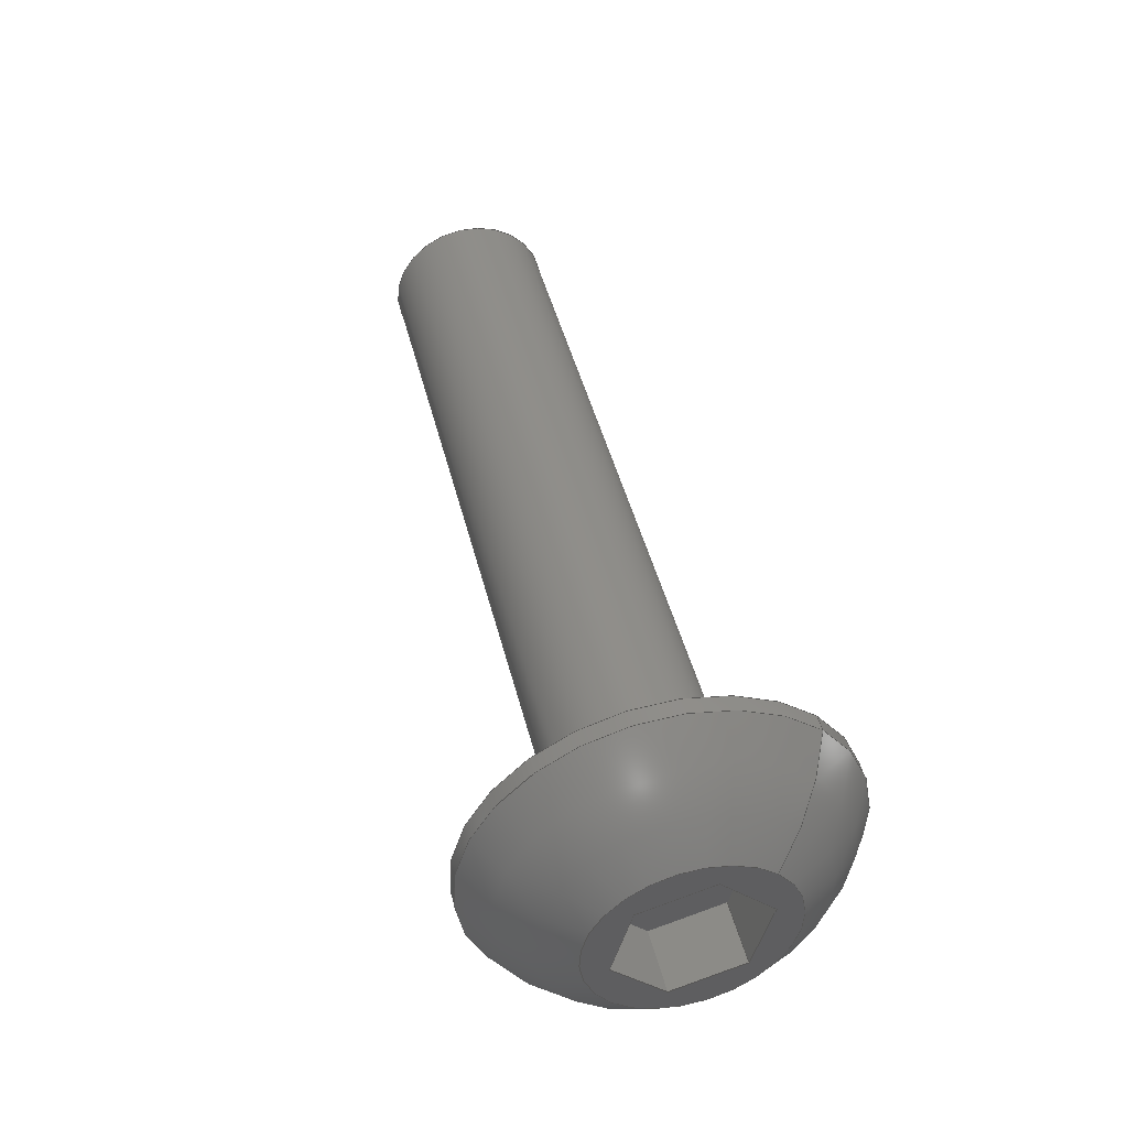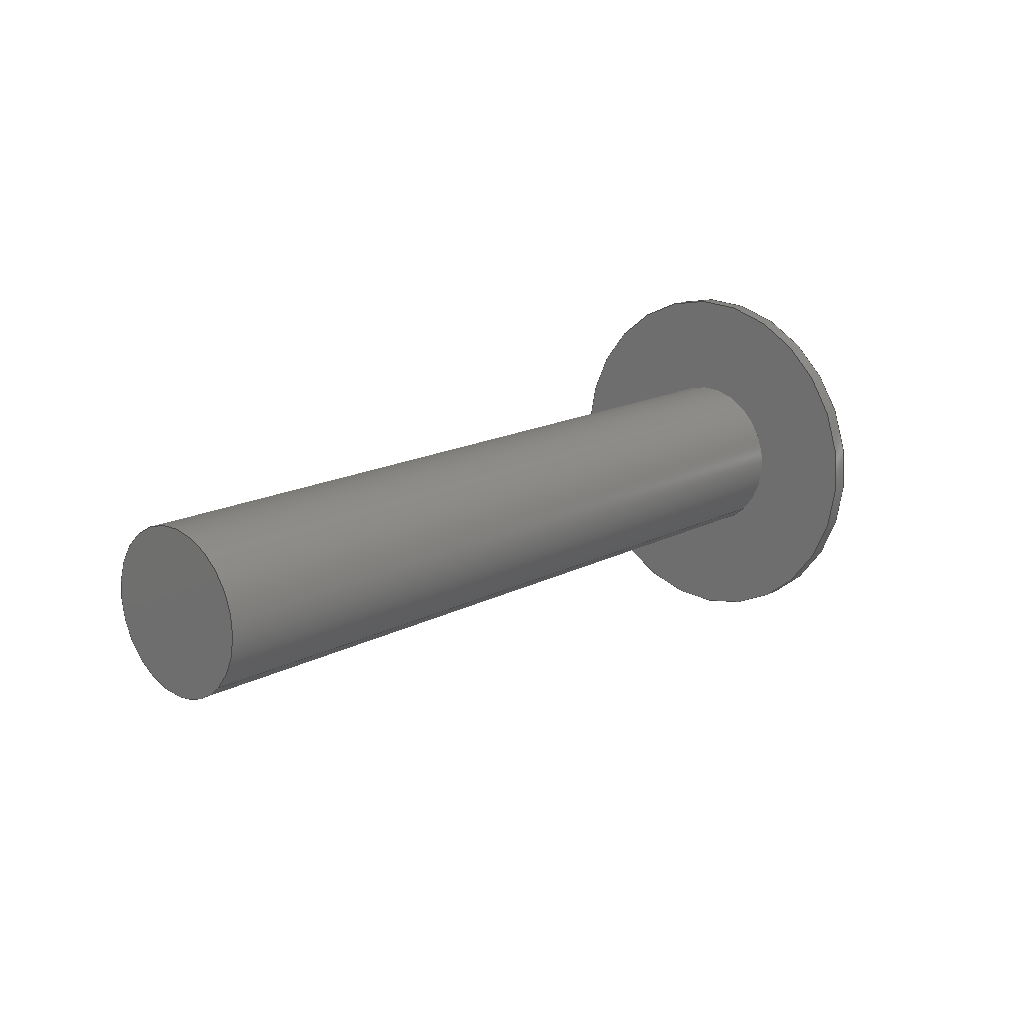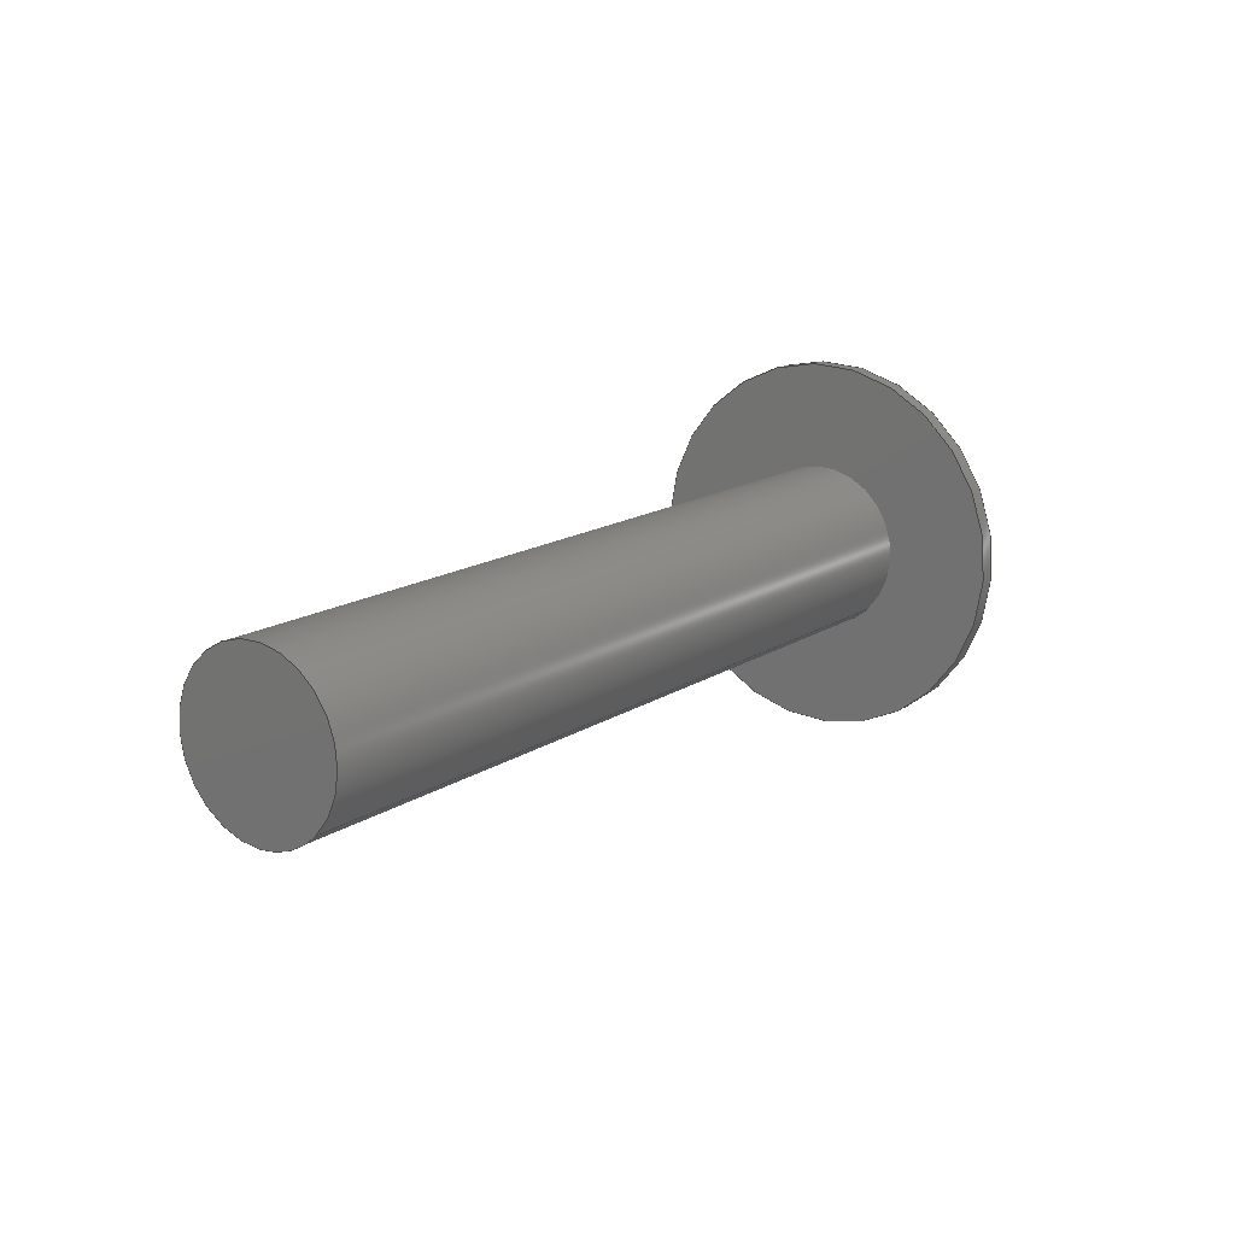
<metadata>
{"format":"step","ext":"step","renderer":"f3d","projection":"perspective","resolution":1024,"background":"white","views":[{"elev":45.2,"azim":-103.7,"up":"+Y"},{"elev":16.0,"azim":132.6,"up":"+Y"},{"elev":15.1,"azim":126.2,"up":"+Y"}]}
</metadata>
<code>
ISO-10303-21;
DATA;
#1=PROPERTY_DEFINITION_REPRESENTATION(#5,#3);
#2=PROPERTY_DEFINITION_REPRESENTATION(#6,#4);
#3=REPRESENTATION('',(#7),#342);
#4=REPRESENTATION('',(#8),#342);
#5=PROPERTY_DEFINITION('pmi validation property','',#347);
#6=PROPERTY_DEFINITION('pmi validation property','',#347);
#7=VALUE_REPRESENTATION_ITEM('number of annotations',COUNT_MEASURE(0));
#8=VALUE_REPRESENTATION_ITEM('number of views',COUNT_MEASURE(0));
#9=SHAPE_REPRESENTATION_RELATIONSHIP('','',#211,#10);
#10=ADVANCED_BREP_SHAPE_REPRESENTATION('',(#209),#342);
#11=LINE('',#304,#29);
#12=LINE('',#307,#30);
#13=LINE('',#309,#31);
#14=LINE('',#311,#32);
#15=LINE('',#313,#33);
#16=LINE('',#315,#34);
#17=LINE('',#317,#35);
#18=LINE('',#319,#36);
#19=LINE('',#321,#37);
#20=LINE('',#323,#38);
#21=LINE('',#325,#39);
#22=LINE('',#327,#40);
#23=LINE('',#329,#41);
#24=LINE('',#331,#42);
#25=LINE('',#333,#43);
#26=LINE('',#335,#44);
#27=LINE('',#337,#45);
#28=LINE('',#339,#46);
#29=VECTOR('',#255,1);
#30=VECTOR('',#256,1);
#31=VECTOR('',#257,1);
#32=VECTOR('',#258,1);
#33=VECTOR('',#259,1);
#34=VECTOR('',#260,1);
#35=VECTOR('',#263,1);
#36=VECTOR('',#264,1);
#37=VECTOR('',#265,1);
#38=VECTOR('',#268,1);
#39=VECTOR('',#269,1);
#40=VECTOR('',#272,1);
#41=VECTOR('',#273,1);
#42=VECTOR('',#276,1);
#43=VECTOR('',#277,1);
#44=VECTOR('',#280,1);
#45=VECTOR('',#281,1);
#46=VECTOR('',#284,1);
#47=SPHERICAL_SURFACE('',#221,0.005182);
#48=PLANE('',#219);
#49=PLANE('',#220);
#50=PLANE('',#223);
#51=PLANE('',#224);
#52=PLANE('',#225);
#53=PLANE('',#226);
#54=PLANE('',#227);
#55=PLANE('',#228);
#56=PLANE('',#229);
#57=PLANE('',#230);
#58=ORIENTED_EDGE('',*,*,#104,.F.);
#59=ORIENTED_EDGE('',*,*,#105,.T.);
#60=ORIENTED_EDGE('',*,*,#106,.T.);
#61=ORIENTED_EDGE('',*,*,#107,.T.);
#62=ORIENTED_EDGE('',*,*,#105,.F.);
#63=ORIENTED_EDGE('',*,*,#104,.T.);
#64=ORIENTED_EDGE('',*,*,#106,.F.);
#65=ORIENTED_EDGE('',*,*,#108,.T.);
#66=ORIENTED_EDGE('',*,*,#107,.F.);
#67=ORIENTED_EDGE('',*,*,#109,.F.);
#68=ORIENTED_EDGE('',*,*,#110,.F.);
#69=ORIENTED_EDGE('',*,*,#111,.F.);
#70=ORIENTED_EDGE('',*,*,#112,.F.);
#71=ORIENTED_EDGE('',*,*,#113,.F.);
#72=ORIENTED_EDGE('',*,*,#114,.F.);
#73=ORIENTED_EDGE('',*,*,#108,.F.);
#74=ORIENTED_EDGE('',*,*,#109,.T.);
#75=ORIENTED_EDGE('',*,*,#115,.F.);
#76=ORIENTED_EDGE('',*,*,#116,.F.);
#77=ORIENTED_EDGE('',*,*,#117,.T.);
#78=ORIENTED_EDGE('',*,*,#114,.T.);
#79=ORIENTED_EDGE('',*,*,#118,.F.);
#80=ORIENTED_EDGE('',*,*,#119,.F.);
#81=ORIENTED_EDGE('',*,*,#115,.T.);
#82=ORIENTED_EDGE('',*,*,#113,.T.);
#83=ORIENTED_EDGE('',*,*,#120,.F.);
#84=ORIENTED_EDGE('',*,*,#121,.F.);
#85=ORIENTED_EDGE('',*,*,#118,.T.);
#86=ORIENTED_EDGE('',*,*,#112,.T.);
#87=ORIENTED_EDGE('',*,*,#122,.F.);
#88=ORIENTED_EDGE('',*,*,#123,.F.);
#89=ORIENTED_EDGE('',*,*,#120,.T.);
#90=ORIENTED_EDGE('',*,*,#111,.T.);
#91=ORIENTED_EDGE('',*,*,#124,.F.);
#92=ORIENTED_EDGE('',*,*,#125,.F.);
#93=ORIENTED_EDGE('',*,*,#122,.T.);
#94=ORIENTED_EDGE('',*,*,#110,.T.);
#95=ORIENTED_EDGE('',*,*,#117,.F.);
#96=ORIENTED_EDGE('',*,*,#126,.F.);
#97=ORIENTED_EDGE('',*,*,#124,.T.);
#98=ORIENTED_EDGE('',*,*,#116,.T.);
#99=ORIENTED_EDGE('',*,*,#119,.T.);
#100=ORIENTED_EDGE('',*,*,#121,.T.);
#101=ORIENTED_EDGE('',*,*,#123,.T.);
#102=ORIENTED_EDGE('',*,*,#125,.T.);
#103=ORIENTED_EDGE('',*,*,#126,.T.);
#104=EDGE_CURVE('',#127,#127,#144,.T.);
#105=EDGE_CURVE('',#128,#128,#145,.T.);
#106=EDGE_CURVE('',#129,#129,#146,.T.);
#107=EDGE_CURVE('',#130,#130,#147,.T.);
#108=EDGE_CURVE('',#131,#131,#148,.T.);
#109=EDGE_CURVE('',#132,#133,#11,.T.);
#110=EDGE_CURVE('',#134,#132,#12,.T.);
#111=EDGE_CURVE('',#135,#134,#13,.T.);
#112=EDGE_CURVE('',#136,#135,#14,.T.);
#113=EDGE_CURVE('',#137,#136,#15,.T.);
#114=EDGE_CURVE('',#133,#137,#16,.T.);
#115=EDGE_CURVE('',#138,#133,#17,.T.);
#116=EDGE_CURVE('',#139,#138,#18,.T.);
#117=EDGE_CURVE('',#139,#132,#19,.T.);
#118=EDGE_CURVE('',#140,#137,#20,.T.);
#119=EDGE_CURVE('',#138,#140,#21,.T.);
#120=EDGE_CURVE('',#141,#136,#22,.T.);
#121=EDGE_CURVE('',#140,#141,#23,.T.);
#122=EDGE_CURVE('',#142,#135,#24,.T.);
#123=EDGE_CURVE('',#141,#142,#25,.T.);
#124=EDGE_CURVE('',#143,#134,#26,.T.);
#125=EDGE_CURVE('',#142,#143,#27,.T.);
#126=EDGE_CURVE('',#143,#139,#28,.T.);
#127=VERTEX_POINT('',#290);
#128=VERTEX_POINT('',#292);
#129=VERTEX_POINT('',#295);
#130=VERTEX_POINT('',#297);
#131=VERTEX_POINT('',#302);
#132=VERTEX_POINT('',#305);
#133=VERTEX_POINT('',#306);
#134=VERTEX_POINT('',#308);
#135=VERTEX_POINT('',#310);
#136=VERTEX_POINT('',#312);
#137=VERTEX_POINT('',#314);
#138=VERTEX_POINT('',#318);
#139=VERTEX_POINT('',#320);
#140=VERTEX_POINT('',#324);
#141=VERTEX_POINT('',#328);
#142=VERTEX_POINT('',#332);
#143=VERTEX_POINT('',#336);
#144=CIRCLE('',#214,0.002019);
#145=CIRCLE('',#215,0.002019);
#146=CIRCLE('',#217,0.004585);
#147=CIRCLE('',#218,0.004585);
#148=CIRCLE('',#222,0.002416);
#149=EDGE_LOOP('',(#58));
#150=EDGE_LOOP('',(#59));
#151=EDGE_LOOP('',(#60));
#152=EDGE_LOOP('',(#61));
#153=EDGE_LOOP('',(#62));
#154=EDGE_LOOP('',(#63));
#155=EDGE_LOOP('',(#64));
#156=EDGE_LOOP('',(#65));
#157=EDGE_LOOP('',(#66));
#158=EDGE_LOOP('',(#67,#68,#69,#70,#71,#72));
#159=EDGE_LOOP('',(#73));
#160=EDGE_LOOP('',(#74,#75,#76,#77));
#161=EDGE_LOOP('',(#78,#79,#80,#81));
#162=EDGE_LOOP('',(#82,#83,#84,#85));
#163=EDGE_LOOP('',(#86,#87,#88,#89));
#164=EDGE_LOOP('',(#90,#91,#92,#93));
#165=EDGE_LOOP('',(#94,#95,#96,#97));
#166=EDGE_LOOP('',(#98,#99,#100,#101,#102,#103));
#167=FACE_BOUND('',#149,.T.);
#168=FACE_BOUND('',#150,.T.);
#169=FACE_BOUND('',#151,.T.);
#170=FACE_BOUND('',#152,.T.);
#171=FACE_BOUND('',#153,.T.);
#172=FACE_BOUND('',#154,.T.);
#173=FACE_BOUND('',#155,.T.);
#174=FACE_BOUND('',#156,.T.);
#175=FACE_BOUND('',#157,.T.);
#176=FACE_BOUND('',#158,.T.);
#177=FACE_BOUND('',#159,.T.);
#178=FACE_BOUND('',#160,.T.);
#179=FACE_BOUND('',#161,.T.);
#180=FACE_BOUND('',#162,.T.);
#181=FACE_BOUND('',#163,.T.);
#182=FACE_BOUND('',#164,.T.);
#183=FACE_BOUND('',#165,.T.);
#184=FACE_BOUND('',#166,.T.);
#185=CYLINDRICAL_SURFACE('',#213,0.002019);
#186=CYLINDRICAL_SURFACE('',#216,0.004585);
#187=ADVANCED_FACE('',(#167,#168),#185,.T.);
#188=ADVANCED_FACE('',(#169,#170),#186,.T.);
#189=ADVANCED_FACE('',(#171),#48,.F.);
#190=ADVANCED_FACE('',(#172,#173),#49,.F.);
#191=ADVANCED_FACE('',(#174,#175),#47,.T.);
#192=ADVANCED_FACE('',(#176,#177),#50,.T.);
#193=ADVANCED_FACE('',(#178),#51,.F.);
#194=ADVANCED_FACE('',(#179),#52,.F.);
#195=ADVANCED_FACE('',(#180),#53,.F.);
#196=ADVANCED_FACE('',(#181),#54,.F.);
#197=ADVANCED_FACE('',(#182),#55,.F.);
#198=ADVANCED_FACE('',(#183),#56,.F.);
#199=ADVANCED_FACE('',(#184),#57,.T.);
#200=CLOSED_SHELL('',(#187,#188,#189,#190,#191,#192,#193,#194,#195,#196,
#197,#198,#199));
#201=STYLED_ITEM('',(#202),#209);
#202=PRESENTATION_STYLE_ASSIGNMENT((#203));
#203=SURFACE_STYLE_USAGE(.BOTH.,#204);
#204=SURFACE_SIDE_STYLE('',(#205));
#205=SURFACE_STYLE_FILL_AREA(#206);
#206=FILL_AREA_STYLE('',(#207));
#207=FILL_AREA_STYLE_COLOUR('',#208);
#208=COLOUR_RGB('',0.1961,0.1961,0.1961);
#209=MANIFOLD_SOLID_BREP('Screw, #1 3/4-in',#200);
#210=SHAPE_DEFINITION_REPRESENTATION(#347,#211);
#211=SHAPE_REPRESENTATION('Screw, #1 3/4-in',(#212),#342);
#212=AXIS2_PLACEMENT_3D('',#287,#231,#232);
#213=AXIS2_PLACEMENT_3D('',#288,#233,#234);
#214=AXIS2_PLACEMENT_3D('',#289,#235,#236);
#215=AXIS2_PLACEMENT_3D('',#291,#237,#238);
#216=AXIS2_PLACEMENT_3D('',#293,#239,#240);
#217=AXIS2_PLACEMENT_3D('',#294,#241,#242);
#218=AXIS2_PLACEMENT_3D('',#296,#243,#244);
#219=AXIS2_PLACEMENT_3D('',#298,#245,#246);
#220=AXIS2_PLACEMENT_3D('',#299,#247,#248);
#221=AXIS2_PLACEMENT_3D('',#300,#249,#250);
#222=AXIS2_PLACEMENT_3D('',#301,#251,#252);
#223=AXIS2_PLACEMENT_3D('',#303,#253,#254);
#224=AXIS2_PLACEMENT_3D('',#316,#261,#262);
#225=AXIS2_PLACEMENT_3D('',#322,#266,#267);
#226=AXIS2_PLACEMENT_3D('',#326,#270,#271);
#227=AXIS2_PLACEMENT_3D('',#330,#274,#275);
#228=AXIS2_PLACEMENT_3D('',#334,#278,#279);
#229=AXIS2_PLACEMENT_3D('',#338,#282,#283);
#230=AXIS2_PLACEMENT_3D('',#340,#285,#286);
#231=DIRECTION('',(0,0,1));
#232=DIRECTION('',(1,0,0));
#233=DIRECTION('',(-1,1.83e-51,-1.33e-51));
#234=DIRECTION('',(1.079e-32,-0.7071,-0.7071));
#235=DIRECTION('',(-1,1.83e-51,-1.33e-51));
#236=DIRECTION('',(1.079e-32,-0.7071,-0.7071));
#237=DIRECTION('',(-1,1.83e-51,-1.33e-51));
#238=DIRECTION('',(-1.83e-51,-1,0));
#239=DIRECTION('',(1,-1.83e-51,1.33e-51));
#240=DIRECTION('',(-1.079e-32,0.7071,0.7071));
#241=DIRECTION('',(-1,1.83e-51,-1.33e-51));
#242=DIRECTION('',(1.079e-32,-0.7071,-0.7071));
#243=DIRECTION('',(1,-1.83e-51,1.33e-51));
#244=DIRECTION('',(-1.079e-32,0.7071,0.7071));
#245=DIRECTION('',(-1,1.83e-51,-1.33e-51));
#246=DIRECTION('',(4.815e-33,-0.7071,0.7071));
#247=DIRECTION('',(-1,1.83e-51,-1.33e-51));
#248=DIRECTION('',(4.815e-33,-0.7071,0.7071));
#249=DIRECTION('',(1,-1.83e-51,1.33e-51));
#250=DIRECTION('',(-1.233e-32,0.9347,0.3555));
#251=DIRECTION('',(1,-1.83e-51,1.33e-51));
#252=DIRECTION('',(-1.079e-32,0.7071,0.7071));
#253=DIRECTION('',(-1,1.83e-51,-1.33e-51));
#254=DIRECTION('',(4.815e-33,-0.7071,0.7071));
#255=DIRECTION('',(-4.815e-33,0.7071,-0.7071));
#256=DIRECTION('',(-9.244e-33,0.9659,0.2588));
#257=DIRECTION('',(-6.163e-33,0.2588,0.9659));
#258=DIRECTION('',(4.815e-33,-0.7071,0.7071));
#259=DIRECTION('',(1.079e-32,-0.9659,-0.2588));
#260=DIRECTION('',(7.704e-33,-0.2588,-0.9659));
#261=DIRECTION('',(-1.079e-32,0.7071,0.7071));
#262=DIRECTION('',(-1,1.83e-51,-1.33e-51));
#263=DIRECTION('',(-1,1.83e-51,-1.33e-51));
#264=DIRECTION('',(-4.815e-33,0.7071,-0.7071));
#265=DIRECTION('',(-1,1.83e-51,-1.33e-51));
#266=DIRECTION('',(-9.244e-33,0.9659,-0.2588));
#267=DIRECTION('',(7.704e-33,-0.2588,-0.9659));
#268=DIRECTION('',(-1,1.83e-51,-1.33e-51));
#269=DIRECTION('',(7.704e-33,-0.2588,-0.9659));
#270=DIRECTION('',(4.622e-33,0.2588,-0.9659));
#271=DIRECTION('',(1.233e-32,-0.9659,-0.2588));
#272=DIRECTION('',(-1,1.83e-51,-1.33e-51));
#273=DIRECTION('',(1.079e-32,-0.9659,-0.2588));
#274=DIRECTION('',(1.079e-32,-0.7071,-0.7071));
#275=DIRECTION('',(1,-1.83e-51,1.33e-51));
#276=DIRECTION('',(-1,1.83e-51,-1.33e-51));
#277=DIRECTION('',(4.815e-33,-0.7071,0.7071));
#278=DIRECTION('',(1.079e-32,-0.9659,0.2588));
#279=DIRECTION('',(-7.704e-33,0.2588,0.9659));
#280=DIRECTION('',(-1,1.83e-51,-1.33e-51));
#281=DIRECTION('',(-6.163e-33,0.2588,0.9659));
#282=DIRECTION('',(-3.081e-33,-0.2588,0.9659));
#283=DIRECTION('',(-9.244e-33,0.9659,0.2588));
#284=DIRECTION('',(-9.244e-33,0.9659,0.2588));
#285=DIRECTION('',(-1,1.83e-51,-1.33e-51));
#286=DIRECTION('',(4.815e-33,-0.7071,0.7071));
#287=CARTESIAN_POINT('',(0,0,0));
#288=CARTESIAN_POINT('',(-0.3972,-0.2011,0.0001081));
#289=CARTESIAN_POINT('',(-0.4163,-0.2011,0.0001081));
#290=CARTESIAN_POINT('',(-0.4163,-0.2025,-0.00132));
#291=CARTESIAN_POINT('',(-0.3964,-0.2011,0.0001081));
#292=CARTESIAN_POINT('',(-0.3964,-0.2031,0.0001081));
#293=CARTESIAN_POINT('',(-0.4189,-0.2011,0.0001081));
#294=CARTESIAN_POINT('',(-0.4163,-0.2011,0.0001081));
#295=CARTESIAN_POINT('',(-0.4163,-0.2043,-0.003134));
#296=CARTESIAN_POINT('',(-0.4167,-0.2011,0.0001081));
#297=CARTESIAN_POINT('',(-0.4167,-0.1978,0.00335));
#298=CARTESIAN_POINT('',(-0.3964,-0.2011,0.0001081));
#299=CARTESIAN_POINT('',(-0.4163,-0.2011,0.0001081));
#300=CARTESIAN_POINT('',(-0.4143,-0.2011,0.0001081));
#301=CARTESIAN_POINT('',(-0.4189,-0.2011,0.0001081));
#302=CARTESIAN_POINT('',(-0.4189,-0.1994,0.001817));
#303=CARTESIAN_POINT('',(-0.4189,-0.2011,0.0001081));
#304=CARTESIAN_POINT('',(-0.4189,-0.1999,0.001231));
#305=CARTESIAN_POINT('',(-0.4189,-0.2006,0.001879));
#306=CARTESIAN_POINT('',(-0.4189,-0.1993,0.0005825));
#307=CARTESIAN_POINT('',(-0.4189,-0.2015,0.001641));
#308=CARTESIAN_POINT('',(-0.4189,-0.2024,0.001404));
#309=CARTESIAN_POINT('',(-0.4189,-0.2026,0.000519));
#310=CARTESIAN_POINT('',(-0.4189,-0.2028,-0.0003664));
#311=CARTESIAN_POINT('',(-0.4189,-0.2022,-0.001014));
#312=CARTESIAN_POINT('',(-0.4189,-0.2015,-0.001663));
#313=CARTESIAN_POINT('',(-0.4189,-0.2007,-0.001425));
#314=CARTESIAN_POINT('',(-0.4189,-0.1998,-0.001188));
#315=CARTESIAN_POINT('',(-0.4189,-0.1995,-0.0003028));
#316=CARTESIAN_POINT('',(-0.4173,-0.1999,0.001231));
#317=CARTESIAN_POINT('',(-0.4173,-0.1993,0.0005825));
#318=CARTESIAN_POINT('',(-0.4173,-0.1993,0.0005825));
#319=CARTESIAN_POINT('',(-0.4173,-0.1999,0.001231));
#320=CARTESIAN_POINT('',(-0.4173,-0.2006,0.001879));
#321=CARTESIAN_POINT('',(-0.4173,-0.2006,0.001879));
#322=CARTESIAN_POINT('',(-0.4173,-0.1995,-0.0003028));
#323=CARTESIAN_POINT('',(-0.4173,-0.1998,-0.001188));
#324=CARTESIAN_POINT('',(-0.4173,-0.1998,-0.001188));
#325=CARTESIAN_POINT('',(-0.4173,-0.1995,-0.0003028));
#326=CARTESIAN_POINT('',(-0.4173,-0.2007,-0.001425));
#327=CARTESIAN_POINT('',(-0.4173,-0.2015,-0.001663));
#328=CARTESIAN_POINT('',(-0.4173,-0.2015,-0.001663));
#329=CARTESIAN_POINT('',(-0.4173,-0.2007,-0.001425));
#330=CARTESIAN_POINT('',(-0.4173,-0.2022,-0.001014));
#331=CARTESIAN_POINT('',(-0.4173,-0.2028,-0.0003664));
#332=CARTESIAN_POINT('',(-0.4173,-0.2028,-0.0003664));
#333=CARTESIAN_POINT('',(-0.4173,-0.2022,-0.001014));
#334=CARTESIAN_POINT('',(-0.4173,-0.2026,0.000519));
#335=CARTESIAN_POINT('',(-0.4173,-0.2024,0.001404));
#336=CARTESIAN_POINT('',(-0.4173,-0.2024,0.001404));
#337=CARTESIAN_POINT('',(-0.4173,-0.2026,0.000519));
#338=CARTESIAN_POINT('',(-0.4173,-0.2015,0.001641));
#339=CARTESIAN_POINT('',(-0.4173,-0.2015,0.001641));
#340=CARTESIAN_POINT('',(-0.4173,-0.2011,0.0001081));
#341=MECHANICAL_DESIGN_GEOMETRIC_PRESENTATION_REPRESENTATION('',(#201),
#342);
#342=(
GEOMETRIC_REPRESENTATION_CONTEXT(3)
GLOBAL_UNCERTAINTY_ASSIGNED_CONTEXT((#343))
GLOBAL_UNIT_ASSIGNED_CONTEXT((#346,#345,#344))
REPRESENTATION_CONTEXT('Screw, #1 3/4-in','TOP_LEVEL_ASSEMBLY_PART')
);
#343=UNCERTAINTY_MEASURE_WITH_UNIT(LENGTH_MEASURE(5e-06),#346,
'DISTANCE_ACCURACY_VALUE','Maximum Tolerance applied to model');
#344=(
NAMED_UNIT(*)
SI_UNIT($,.STERADIAN.)
SOLID_ANGLE_UNIT()
);
#345=(
NAMED_UNIT(*)
PLANE_ANGLE_UNIT()
SI_UNIT($,.RADIAN.)
);
#346=(
LENGTH_UNIT()
NAMED_UNIT(*)
SI_UNIT($,.METRE.)
);
#347=PRODUCT_DEFINITION_SHAPE('','',#348);
#348=PRODUCT_DEFINITION('','',#350,#349);
#349=PRODUCT_DEFINITION_CONTEXT('',#356,'design');
#350=PRODUCT_DEFINITION_FORMATION_WITH_SPECIFIED_SOURCE('','',#352,
 .NOT_KNOWN.);
#351=PRODUCT_RELATED_PRODUCT_CATEGORY('','',(#352));
#352=PRODUCT('Screw, #1 3/4-in','Screw, #1 3/4-in',
'Screw, #1 3/4-in',(#354));
#353=PRODUCT_CATEGORY('','');
#354=PRODUCT_CONTEXT('',#356,'mechanical');
#355=APPLICATION_PROTOCOL_DEFINITION('international standard',
'automotive_design',2010,#356);
#356=APPLICATION_CONTEXT(
'core data for automotive mechanical design processes');
ENDSEC;
END-ISO-10303-21;

</code>
